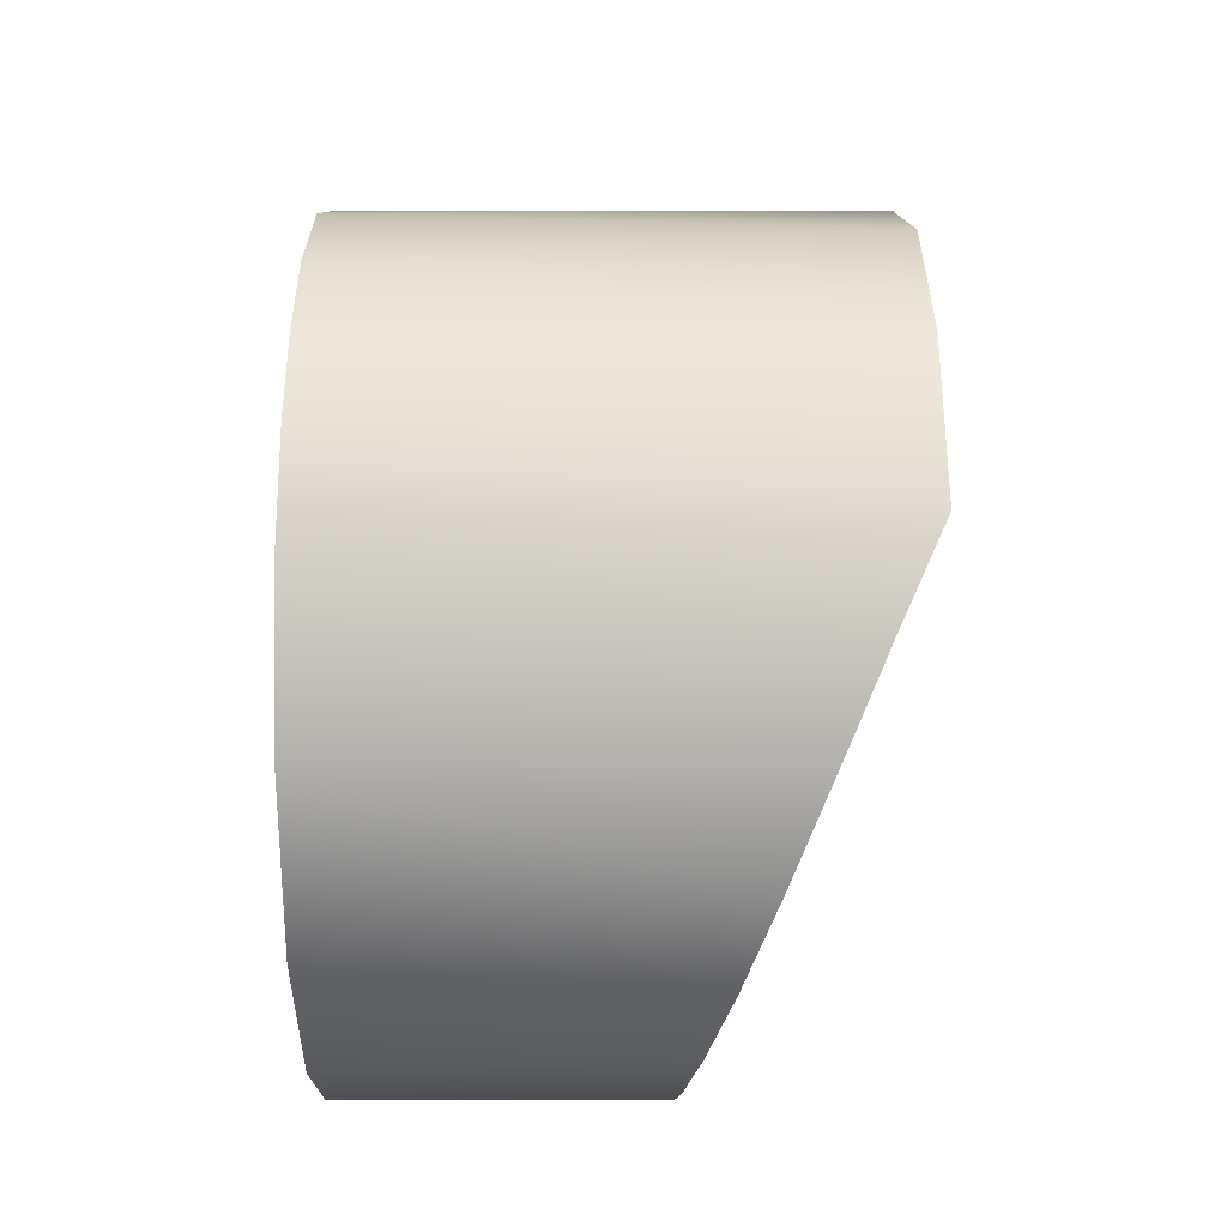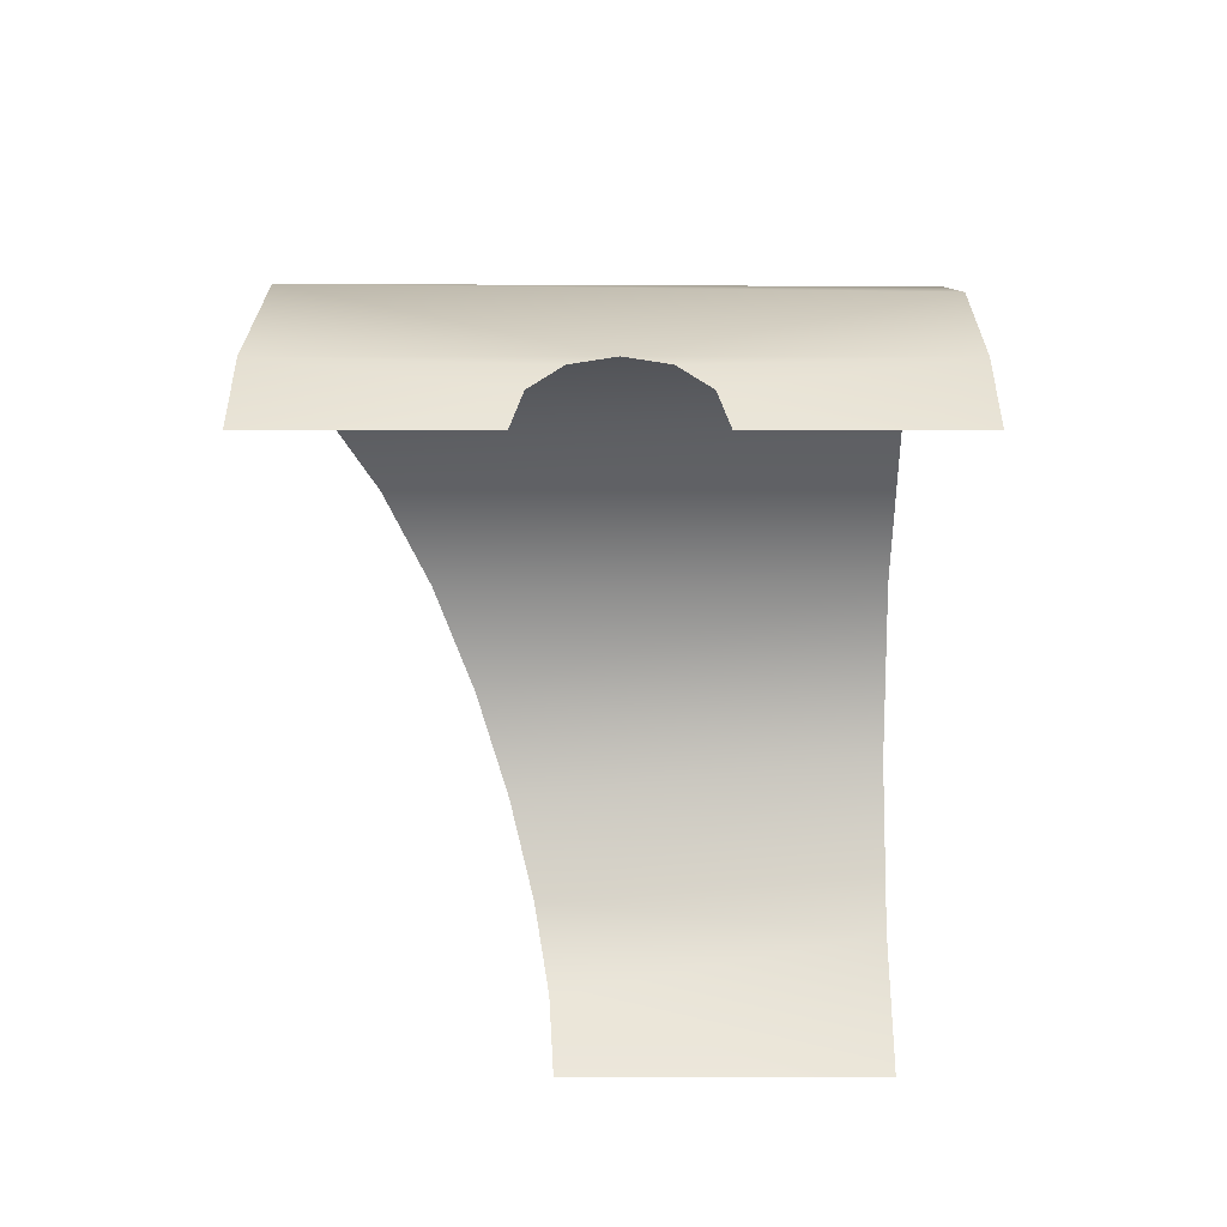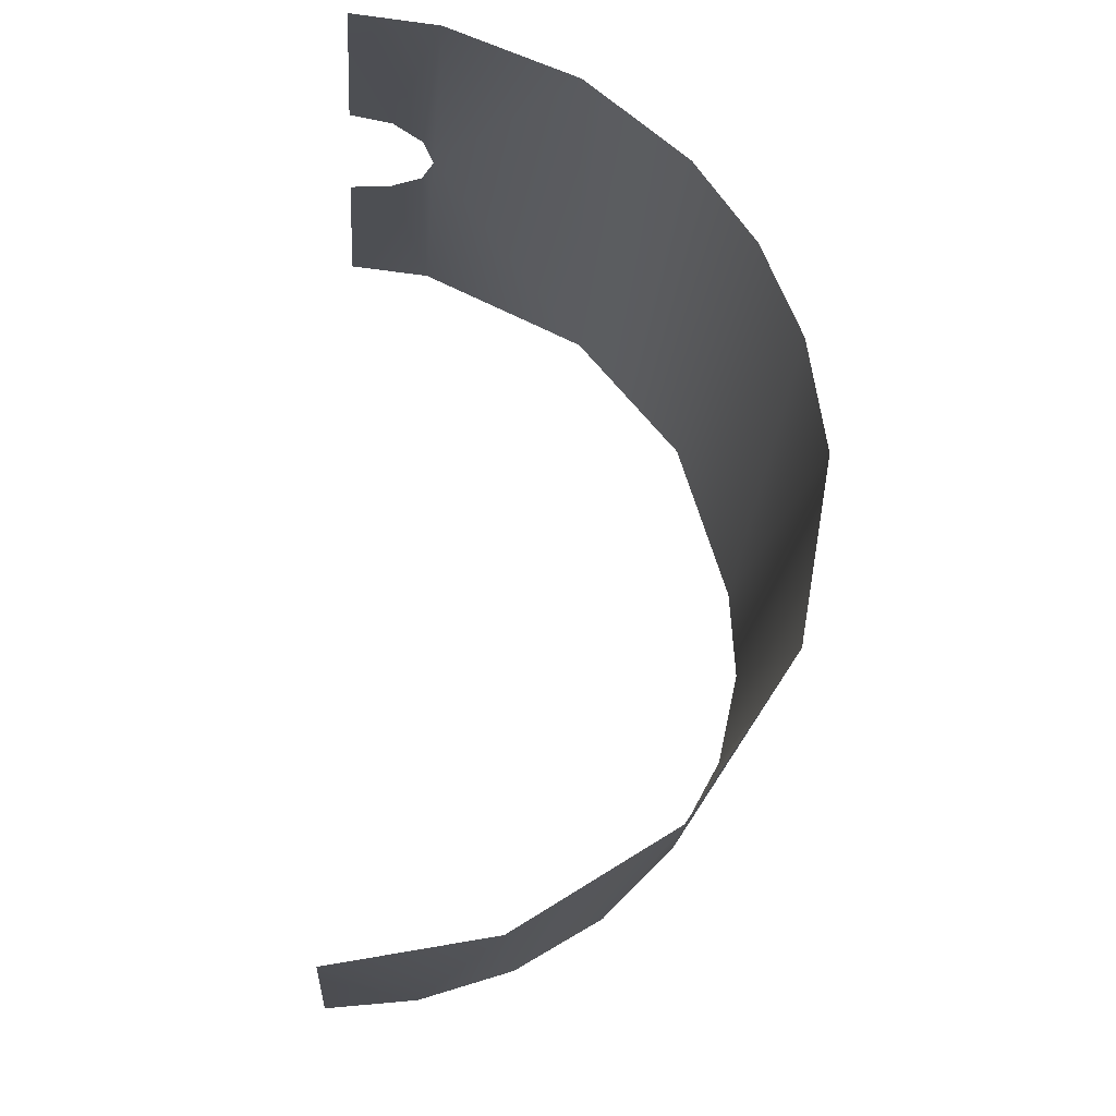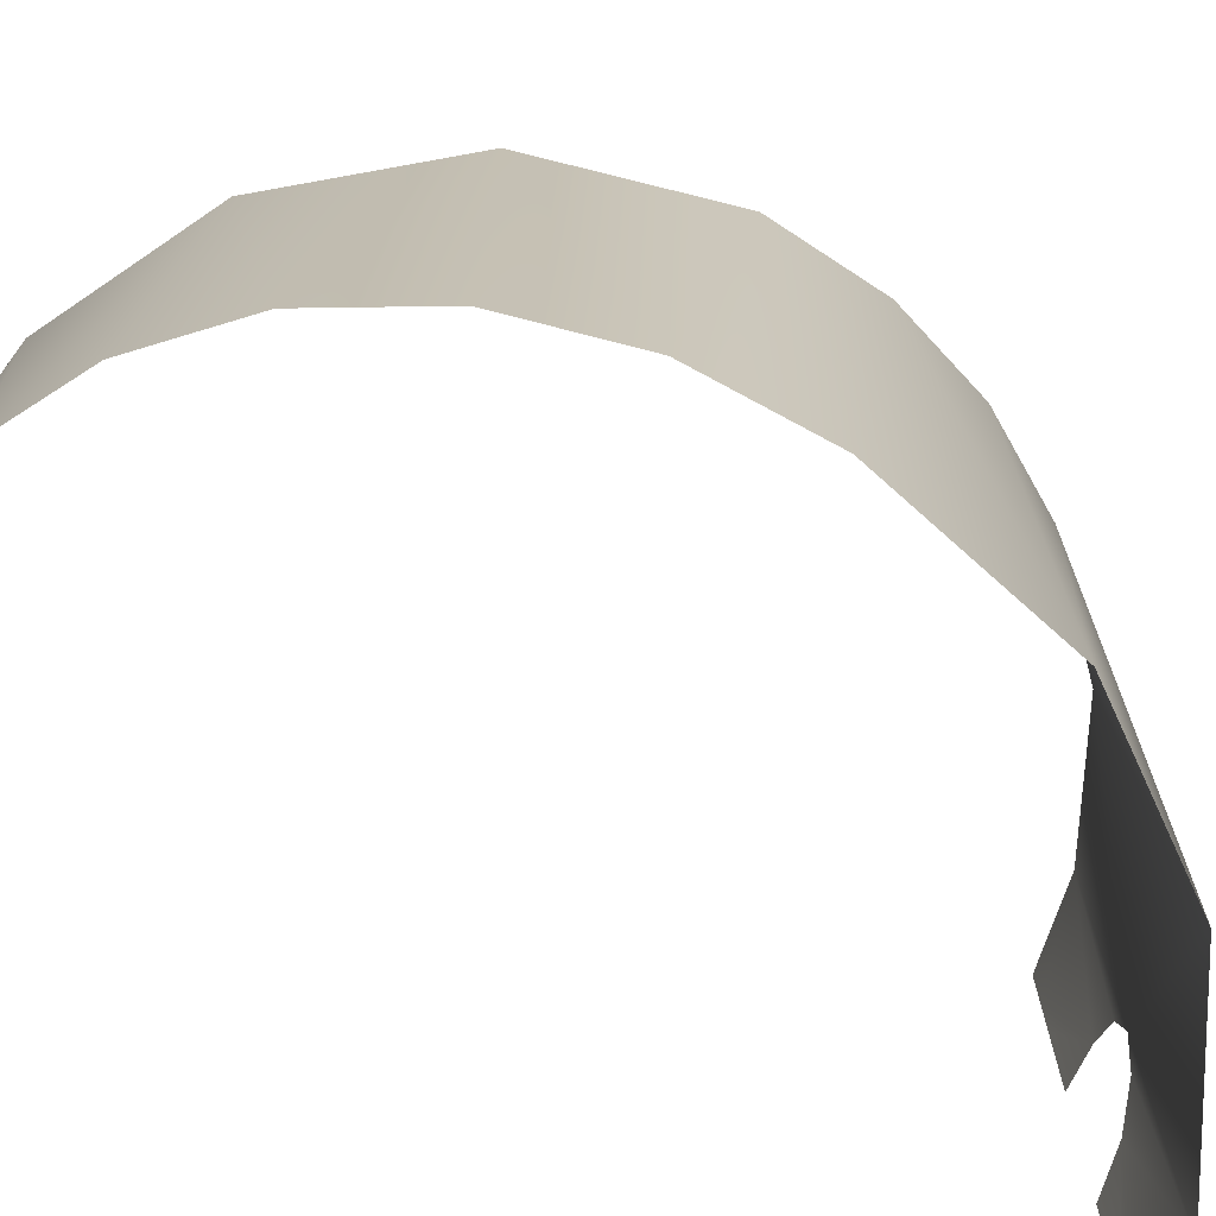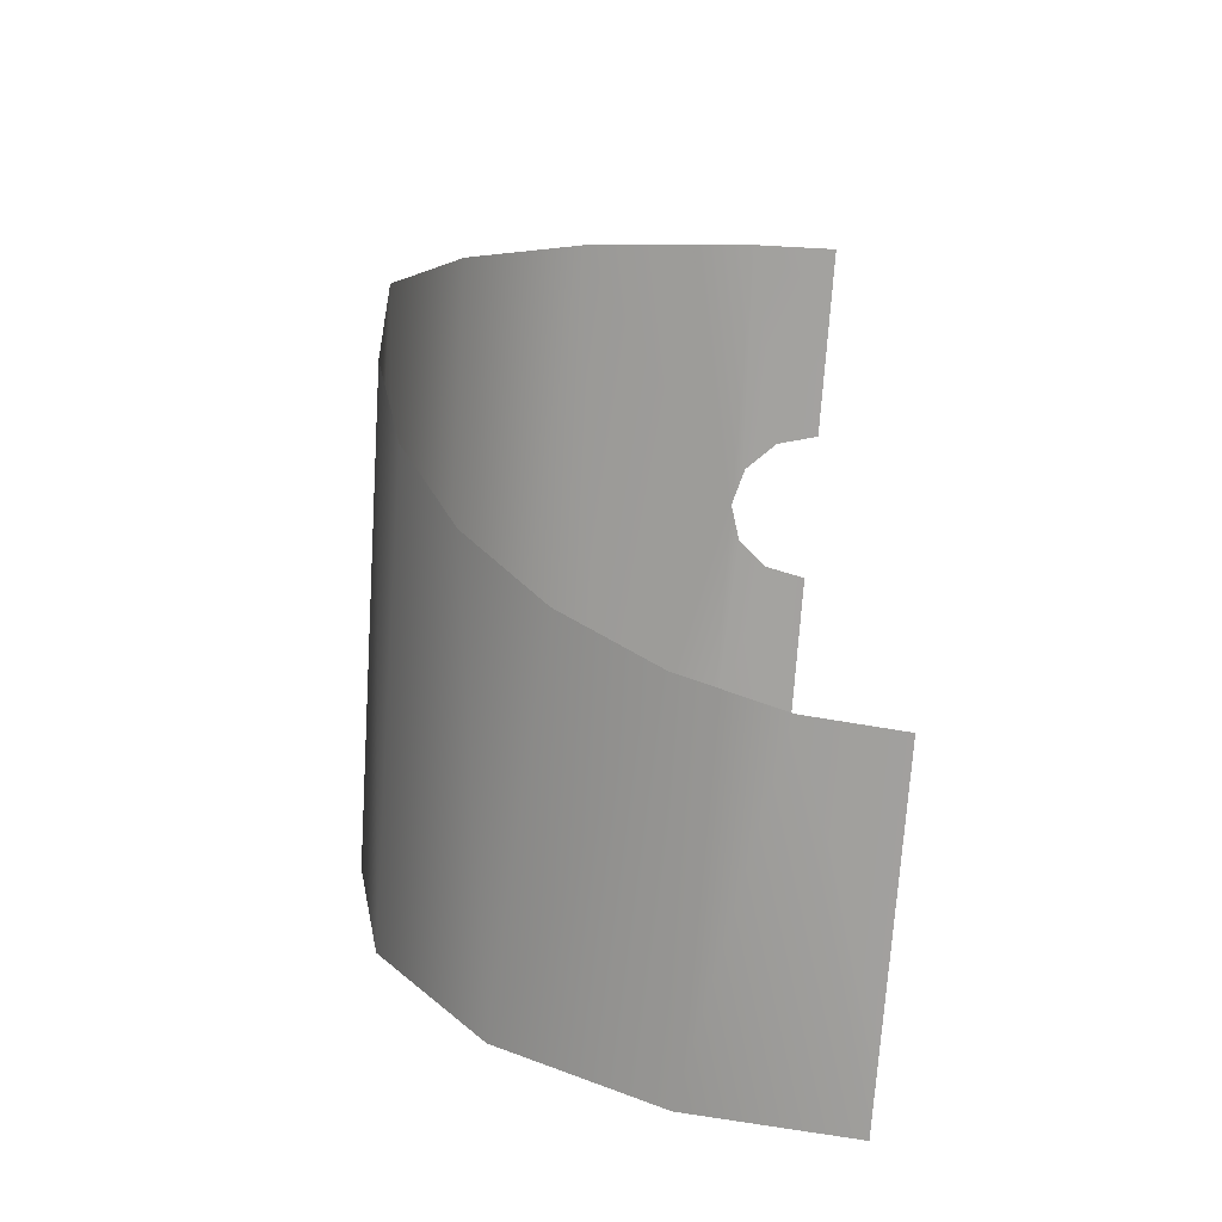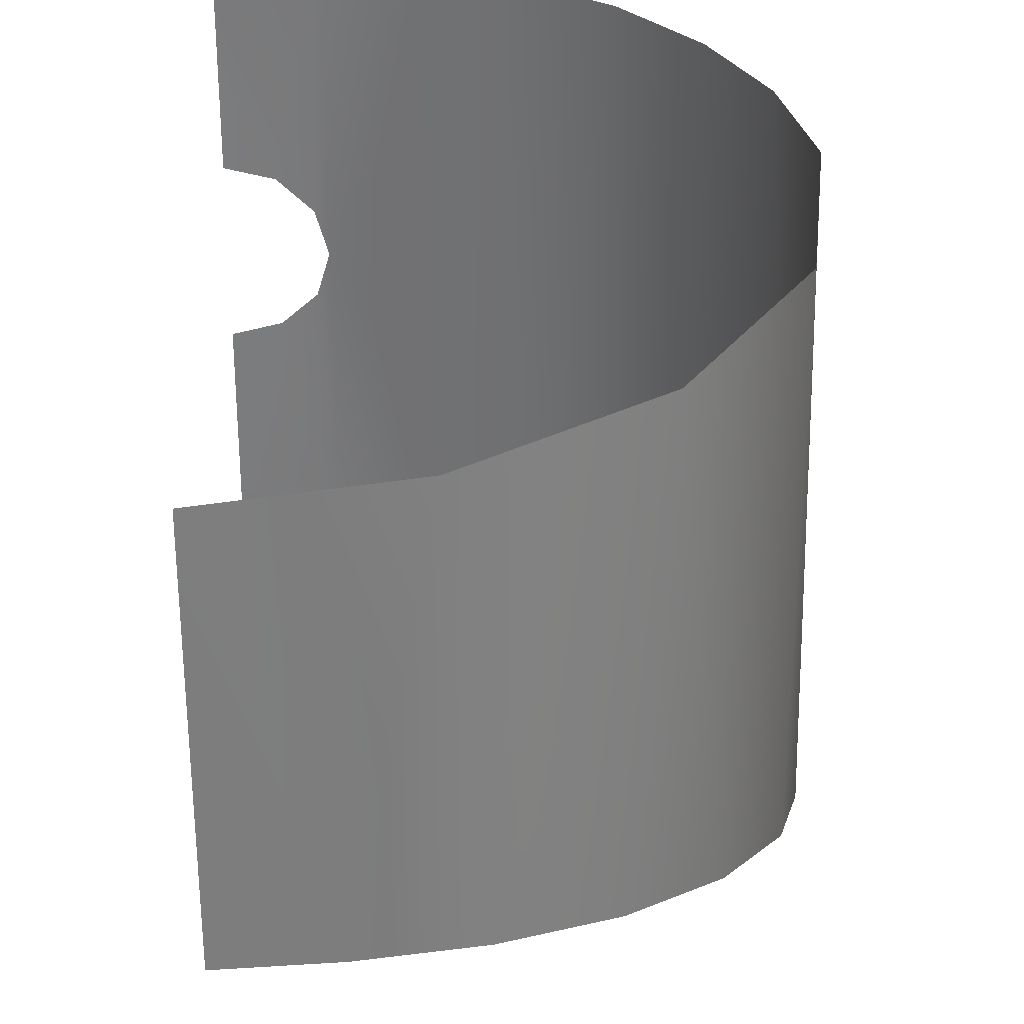
<metadata>
{"format":"obj","ext":"obj","renderer":"f3d","projection":"perspective","resolution":1024,"background":"white","views":[{"elev":-10.1,"azim":-90.1,"up":"+Z"},{"elev":48.0,"azim":90.0,"up":"+Z"},{"elev":-17.3,"azim":175.3,"up":"+Z"},{"elev":-71.6,"azim":-113.8,"up":"+Y"},{"elev":-72.6,"azim":-3.9,"up":"+Z"},{"elev":31.4,"azim":176.4,"up":"+Y"}]}
</metadata>
<code>
o Group24/mesh33/mesh33-geometry#mesh33-geometry
v -0.1029 0.7706 0.005466
v -0.08693 0.7706 0.02692
v -0.1029 0.6231 0.005466
v -0.07285 0.6231 0.03967
v -0.1135 0.7706 -0.01906
v -0.06005 0.7706 0.0482
v -0.1178 0.6231 -0.04015
v -0.02528 0.6982 0.06135
v -0.1184 0.7706 -0.04829
v -0.02528 0.7706 0.06135
v -0.02528 0.6231 0.06135
v -0.1174 0.6359 -0.06844
v -0.02218 0.7088 0.06194
v -0.02218 0.6875 0.06194
v -0.1102 0.7706 -0.09593
v -0.01368 0.7165 0.06312
v -0.01368 0.6798 0.06312
v -0.1098 0.648 -0.09681
v -0.001983 0.7578 0.06371
v -0.001983 0.6365 0.06371
v -0.09492 0.6591 -0.123
v -0.001983 0.7706 0.06371
v -0.001983 0.745 0.06371
v -0.001983 0.65 0.06371
v -0.001983 0.6231 0.06371
v -0.08227 0.7706 -0.1372
v -0.001983 0.7322 0.06371
v -0.001983 0.6635 0.06371
v -0.07437 0.6684 -0.144
v -0.001983 0.7194 0.06371
v -0.001983 0.6769 0.06371
v -0.05042 0.6753 -0.1587
v -0.04243 0.7706 -0.162
v -0.02562 0.6797 -0.1668
v -0.001983 0.7706 -0.1693
v -0.001983 0.7483 -0.1693
v -0.001983 0.7259 -0.1693
v -0.001983 0.7035 -0.1693
v -0.001983 0.6812 -0.1693
f 1 2 3
f 3 2 1
f 3 2 4
f 4 2 3
f 5 1 3
f 3 1 5
f 6 4 2
f 2 4 6
f 7 5 3
f 3 5 7
f 6 8 4
f 4 8 6
f 9 5 7
f 7 5 9
f 10 8 6
f 6 8 10
f 8 11 4
f 4 11 8
f 12 9 7
f 7 9 12
f 10 13 8
f 8 13 10
f 8 14 11
f 11 14 8
f 15 9 12
f 12 9 15
f 10 16 13
f 13 16 10
f 14 17 11
f 11 17 14
f 18 15 12
f 12 15 18
f 10 19 16
f 16 19 10
f 17 20 11
f 11 20 17
f 21 15 18
f 18 15 21
f 10 22 19
f 19 22 10
f 19 23 16
f 16 23 19
f 17 24 20
f 20 24 17
f 20 25 11
f 11 25 20
f 26 15 21
f 21 15 26
f 23 27 16
f 16 27 23
f 17 28 24
f 24 28 17
f 29 26 21
f 21 26 29
f 27 30 16
f 16 30 27
f 17 31 28
f 28 31 17
f 26 29 32
f 32 29 26
f 26 32 33
f 33 32 26
f 33 32 34
f 34 32 33
f 33 34 35
f 35 34 33
f 35 34 36
f 36 34 35
f 36 34 37
f 37 34 36
f 37 34 38
f 38 34 37
f 38 34 39
f 39 34 38

</code>
